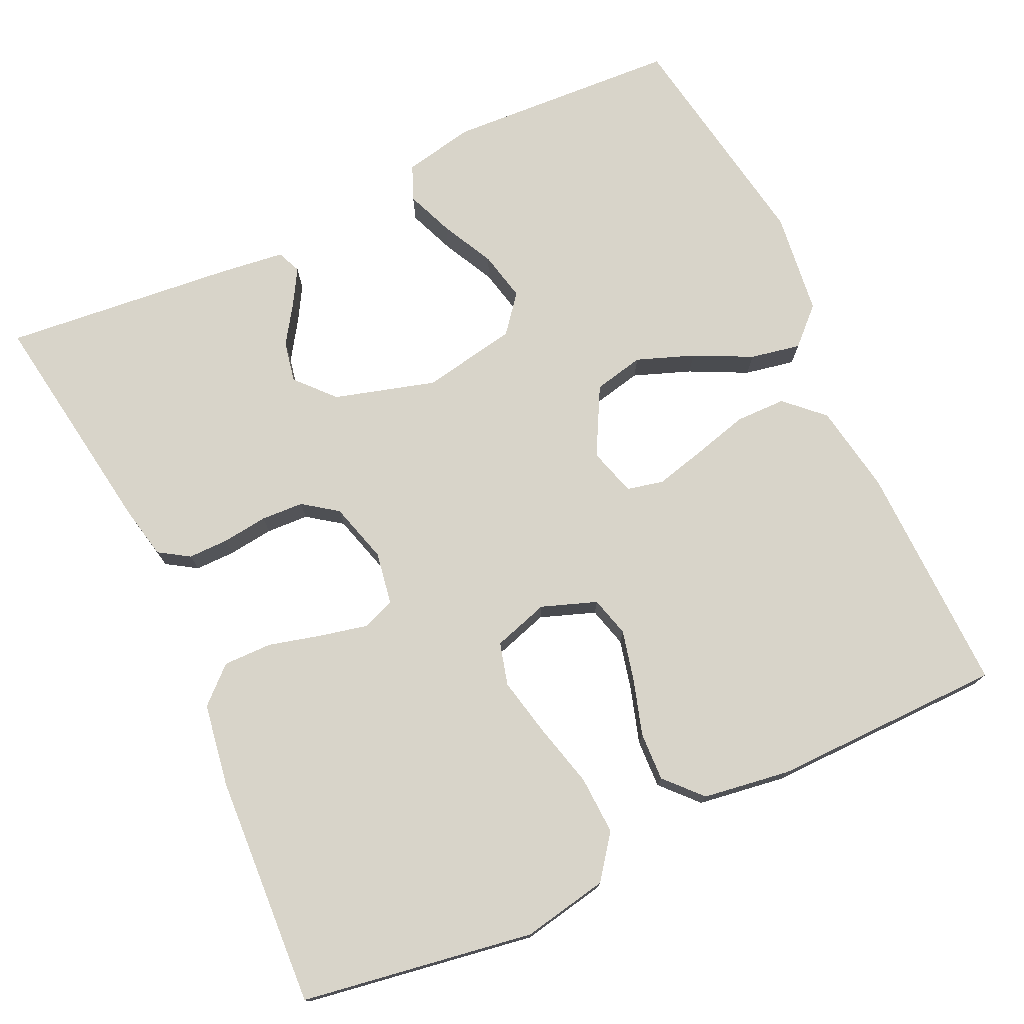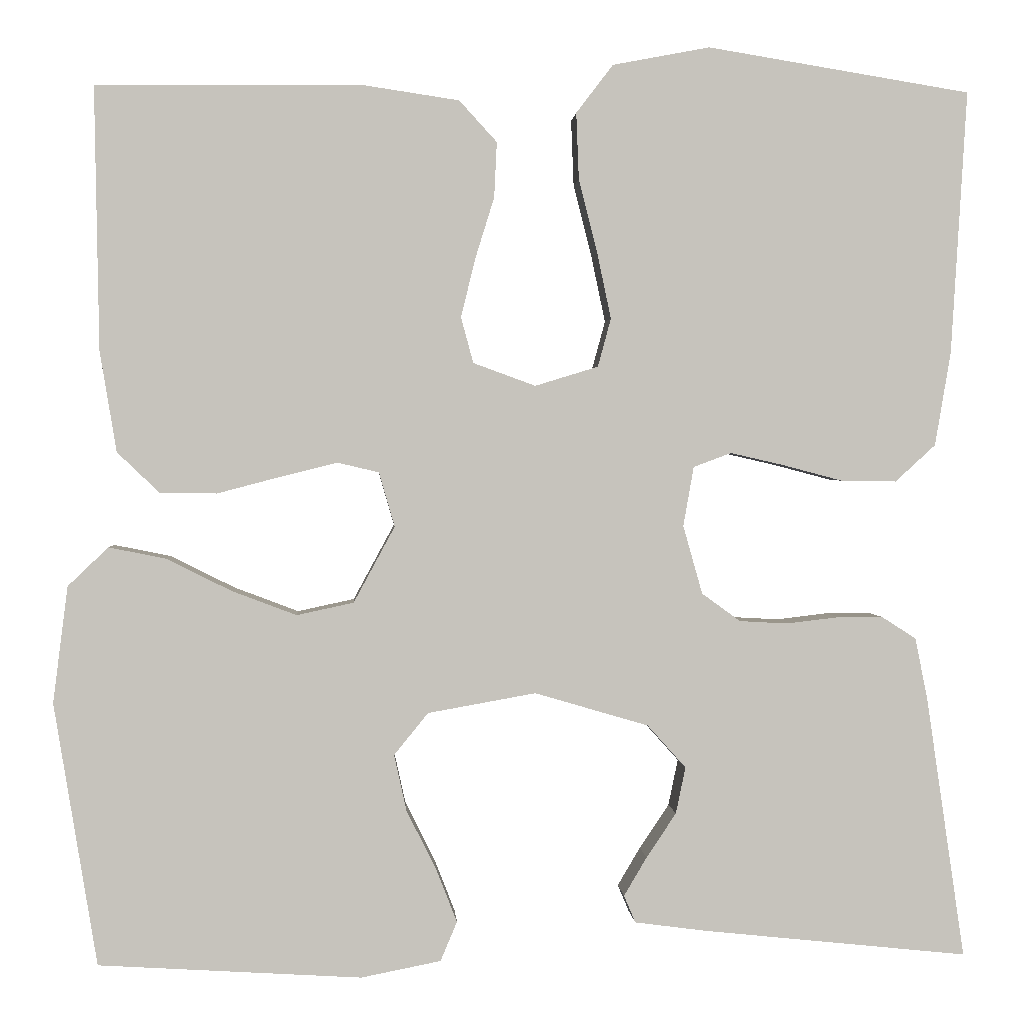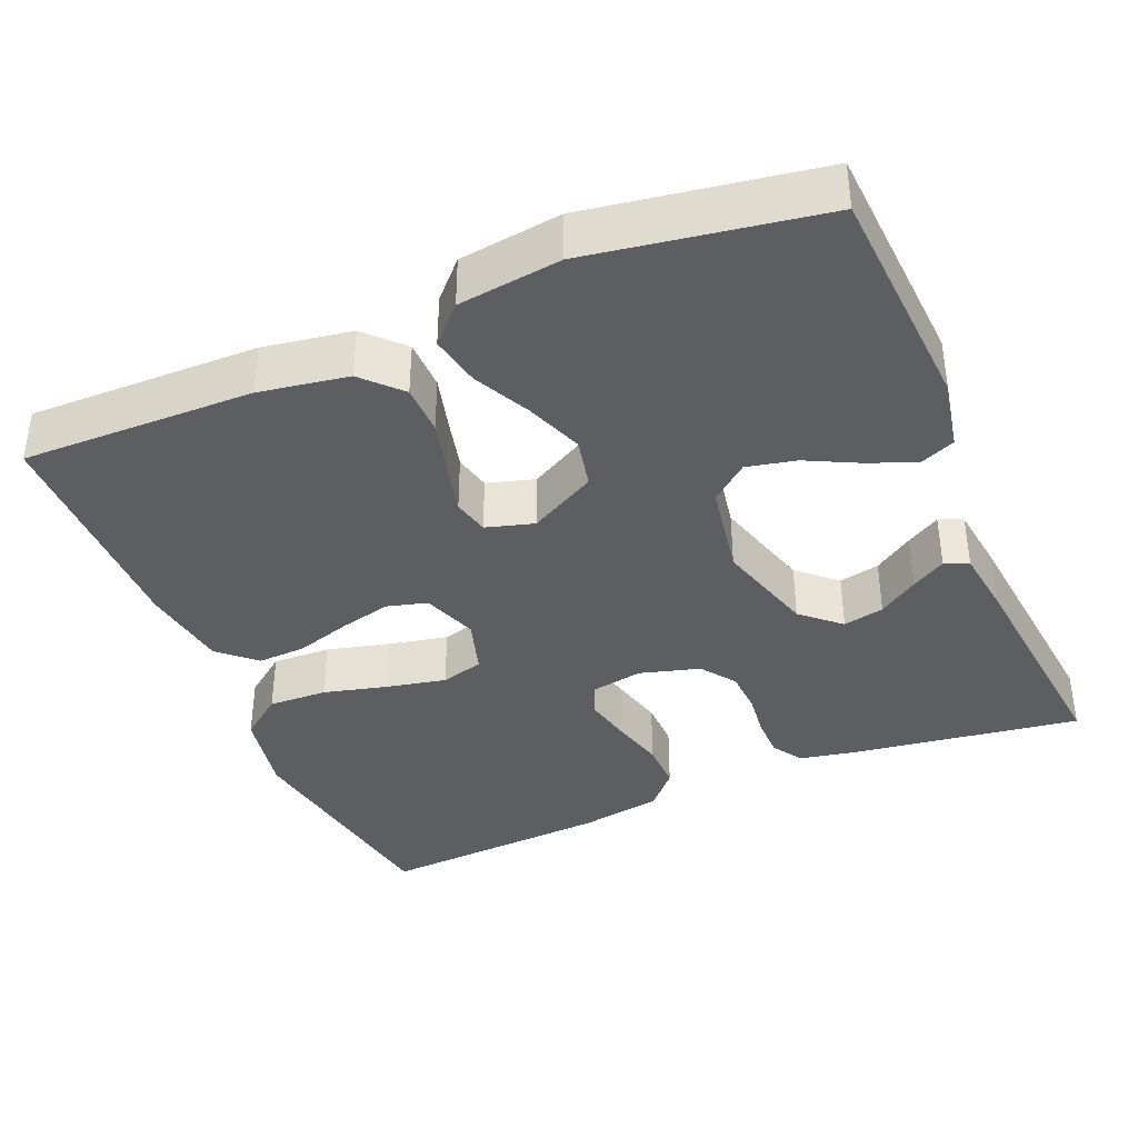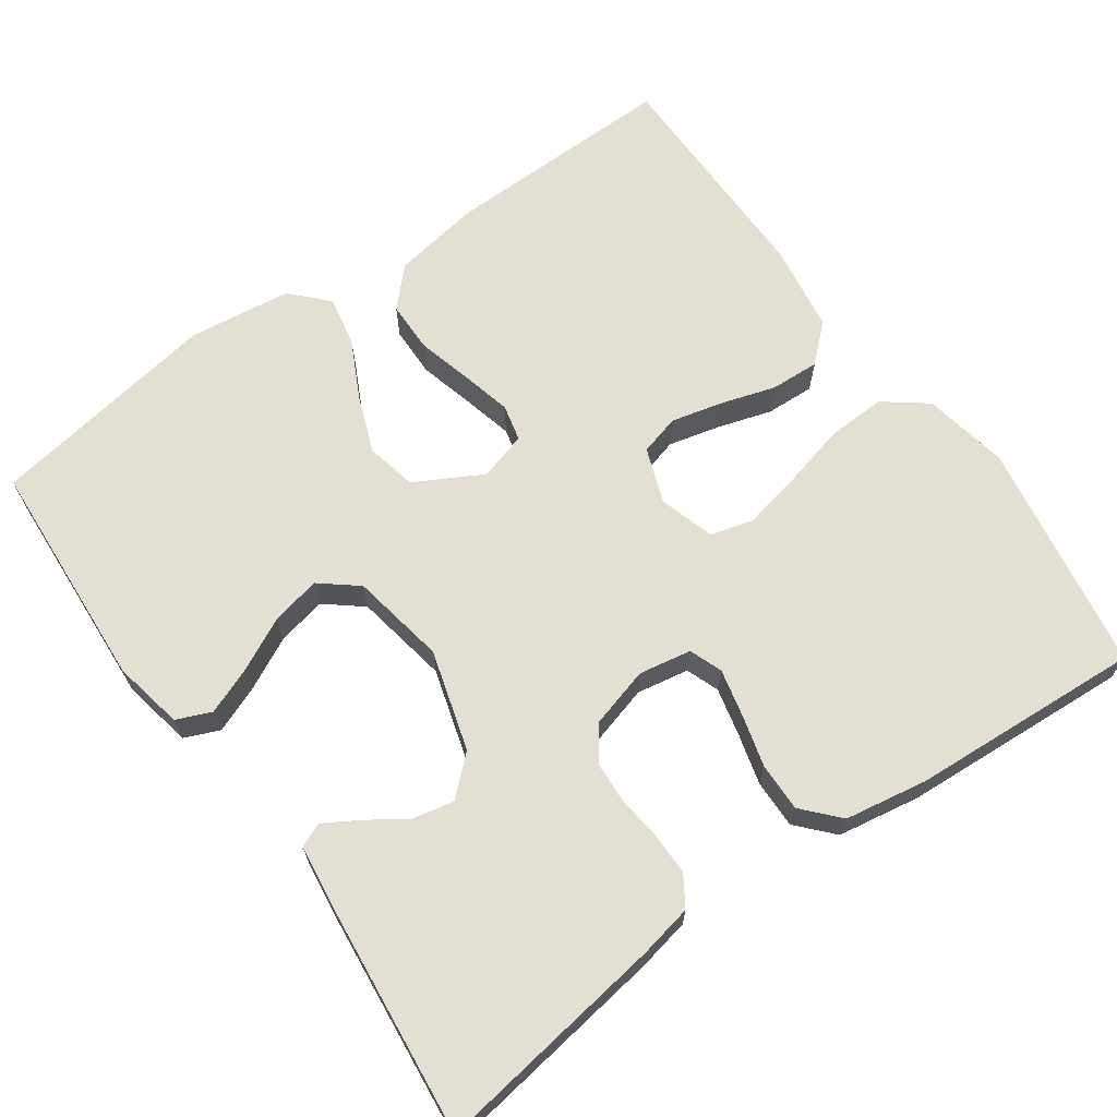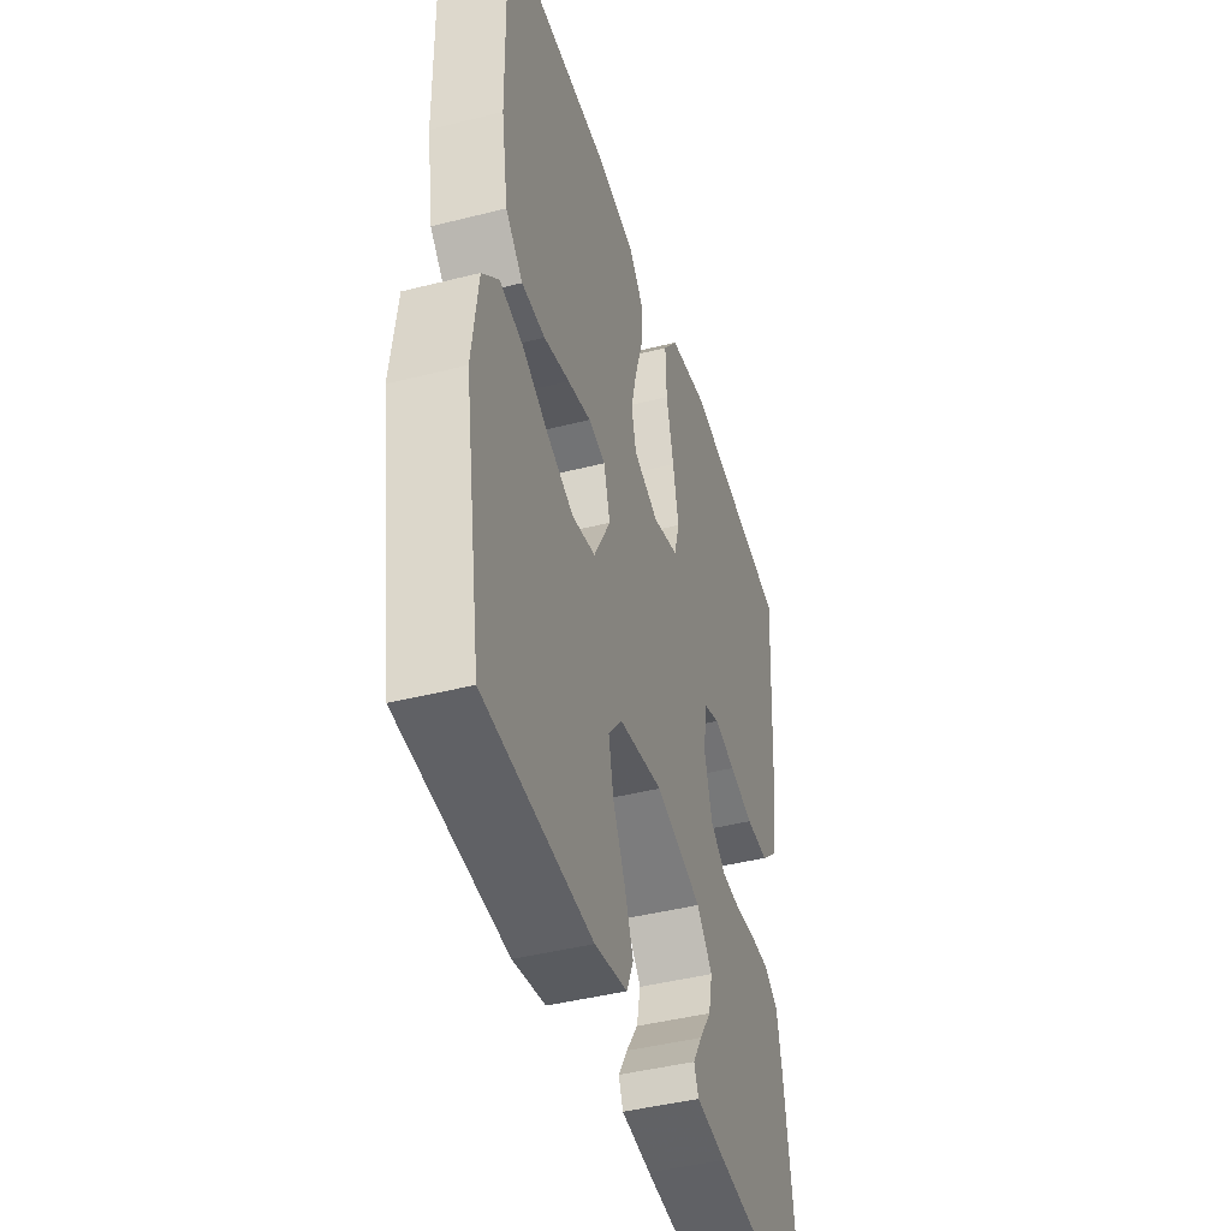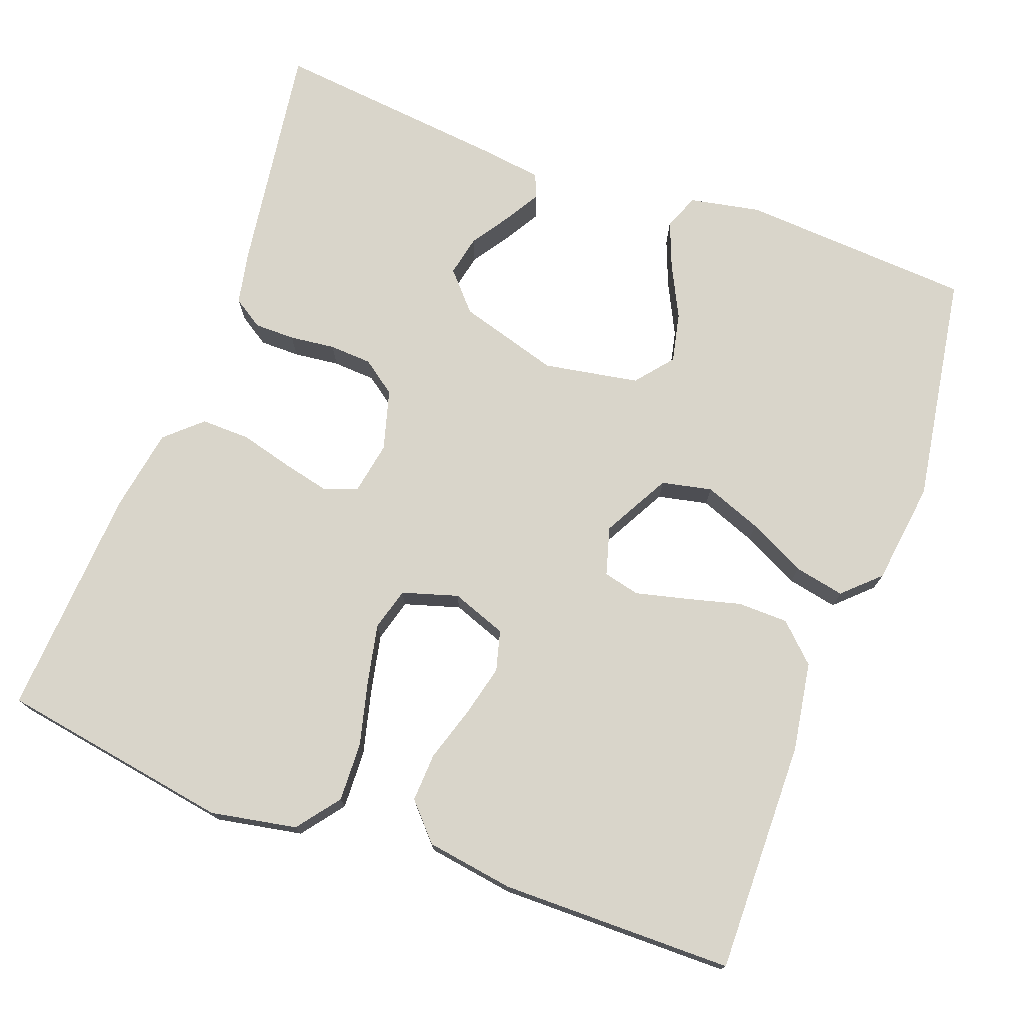
<metadata>
{"format":"obj","ext":"obj","renderer":"f3d","projection":"perspective","resolution":1024,"background":"white","views":[{"elev":75.3,"azim":-25.2,"up":"+Y"},{"elev":1.5,"azim":176.5,"up":"+Z"},{"elev":-38.4,"azim":112.9,"up":"+Y"},{"elev":67.0,"azim":-125.3,"up":"+Y"},{"elev":-43.7,"azim":106.6,"up":"+Z"},{"elev":74.5,"azim":20.4,"up":"+Y"}]}
</metadata>
<code>
v -0.5 0.07 0.5
v -0.2 0.07 0.549
v -0.089 0.07 0.528
v -0.047 0.07 0.473
v -0.05 0.07 0.397
v -0.071 0.07 0.314
v -0.087 0.07 0.238
v -0.072 0.07 0.183
v 0 0.07 0.161
v 0.071 0.07 0.187
v 0.085 0.07 0.239
v 0.069 0.07 0.305
v 0.047 0.07 0.376
v 0.044 0.07 0.439
v 0.087 0.07 0.486
v 0.2 0.07 0.503
v 0.5 0.07 0.5
v 0.495 0.07 0.2
v 0.476 0.07 0.085
v 0.428 0.07 0.039
v 0.363 0.07 0.038
v 0.291 0.07 0.057
v 0.226 0.07 0.073
v 0.179 0.07 0.062
v 0.161 0.07 0
v 0.208 0.07 -0.087
v 0.273 0.07 -0.101
v 0.347 0.07 -0.073
v 0.421 0.07 -0.036
v 0.486 0.07 -0.023
v 0.532 0.07 -0.067
v 0.549 0.07 -0.2
v 0.5 0.07 -0.5
v 0.2 0.07 -0.518
v 0.109 0.07 -0.5
v 0.09 0.07 -0.455
v 0.114 0.07 -0.394
v 0.148 0.07 -0.326
v 0.162 0.07 -0.262
v 0.123 0.07 -0.214
v 0 0.07 -0.192
v -0.13 0.07 -0.23
v -0.174 0.07 -0.279
v -0.163 0.07 -0.332
v -0.129 0.07 -0.383
v -0.103 0.07 -0.427
v -0.116 0.07 -0.458
v -0.2 0.07 -0.469
v -0.5 0.07 -0.5
v -0.456 0.07 -0.2
v -0.442 0.07 -0.131
v -0.403 0.07 -0.106
v -0.351 0.07 -0.106
v -0.292 0.07 -0.113
v -0.237 0.07 -0.11
v -0.193 0.07 -0.078
v -0.171 0.07 0
v -0.183 0.07 0.068
v -0.226 0.07 0.084
v -0.287 0.07 0.07
v -0.355 0.07 0.052
v -0.418 0.07 0.051
v -0.464 0.07 0.093
v -0.482 0.07 0.2
v -0.5 0 0.5
v -0.2 0 0.549
v -0.089 0 0.528
v -0.047 0 0.473
v -0.05 0 0.397
v -0.071 0 0.314
v -0.087 0 0.238
v -0.072 0 0.183
v 0 0 0.161
v 0.071 0 0.187
v 0.085 0 0.239
v 0.069 0 0.305
v 0.047 0 0.376
v 0.044 0 0.439
v 0.087 0 0.486
v 0.2 0 0.503
v 0.5 0 0.5
v 0.495 0 0.2
v 0.476 0 0.085
v 0.428 0 0.039
v 0.363 0 0.038
v 0.291 0 0.057
v 0.226 0 0.073
v 0.179 0 0.062
v 0.161 0 0
v 0.208 0 -0.087
v 0.273 0 -0.101
v 0.347 0 -0.073
v 0.421 0 -0.036
v 0.486 0 -0.023
v 0.532 0 -0.067
v 0.549 0 -0.2
v 0.5 0 -0.5
v 0.2 0 -0.518
v 0.109 0 -0.5
v 0.09 0 -0.455
v 0.114 0 -0.394
v 0.148 0 -0.326
v 0.162 0 -0.262
v 0.123 0 -0.214
v 0 0 -0.192
v -0.13 0 -0.23
v -0.174 0 -0.279
v -0.163 0 -0.332
v -0.129 0 -0.383
v -0.103 0 -0.427
v -0.116 0 -0.458
v -0.2 0 -0.469
v -0.5 0 -0.5
v -0.456 0 -0.2
v -0.442 0 -0.131
v -0.403 0 -0.106
v -0.351 0 -0.106
v -0.292 0 -0.113
v -0.237 0 -0.11
v -0.193 0 -0.078
v -0.171 0 0
v -0.183 0 0.068
v -0.226 0 0.084
v -0.287 0 0.07
v -0.355 0 0.052
v -0.418 0 0.051
v -0.464 0 0.093
v -0.482 0 0.2
f 4 5 6
f 3 4 6
f 2 3 6
f 1 2 6
f 64 1 6
f 63 64 6
f 62 63 6
f 61 62 6
f 60 61 6
f 59 60 6 7
f 58 59 7 8
f 57 58 8 9
f 56 57 9 10
f 52 53 54
f 51 52 54
f 50 51 54
f 49 50 54
f 48 49 54
f 47 48 54
f 44 45 46 47
f 44 47 54
f 43 44 54 55
f 36 37 38
f 35 36 38
f 34 35 38
f 33 34 38
f 32 33 38
f 31 32 38
f 30 31 38
f 29 30 38
f 28 29 38
f 27 28 38 39
f 26 27 39 40
f 20 21 22
f 19 20 22
f 18 19 22
f 17 18 22
f 16 17 22
f 15 16 22
f 14 15 22
f 13 14 22
f 12 13 22
f 11 12 22 23
f 10 11 23 24
f 42 43 55 56
f 10 24 25
f 56 10 25
f 42 56 25
f 41 42 25
f 25 26 40 41
f 70 69 68
f 70 68 67
f 70 67 66
f 70 66 65
f 70 65 128
f 70 128 127
f 70 127 126
f 70 126 125
f 70 125 124
f 71 70 124 123
f 72 71 123 122
f 73 72 122 121
f 74 73 121 120
f 118 117 116
f 118 116 115
f 118 115 114
f 118 114 113
f 118 113 112
f 118 112 111
f 111 110 109 108
f 118 111 108
f 119 118 108 107
f 102 101 100
f 102 100 99
f 102 99 98
f 102 98 97
f 102 97 96
f 102 96 95
f 102 95 94
f 102 94 93
f 102 93 92
f 103 102 92 91
f 104 103 91 90
f 86 85 84
f 86 84 83
f 86 83 82
f 86 82 81
f 86 81 80
f 86 80 79
f 86 79 78
f 86 78 77
f 86 77 76
f 87 86 76 75
f 88 87 75 74
f 120 119 107 106
f 89 88 74
f 89 74 120
f 89 120 106
f 89 106 105
f 105 104 90 89
f 1 65 66 2
f 2 66 67 3
f 3 67 68 4
f 4 68 69 5
f 5 69 70 6
f 6 70 71 7
f 7 71 72 8
f 8 72 73 9
f 9 73 74 10
f 10 74 75 11
f 11 75 76 12
f 12 76 77 13
f 13 77 78 14
f 14 78 79 15
f 15 79 80 16
f 16 80 81 17
f 17 81 82 18
f 18 82 83 19
f 19 83 84 20
f 20 84 85 21
f 21 85 86 22
f 22 86 87 23
f 23 87 88 24
f 24 88 89 25
f 25 89 90 26
f 26 90 91 27
f 27 91 92 28
f 28 92 93 29
f 29 93 94 30
f 30 94 95 31
f 31 95 96 32
f 32 96 97 33
f 33 97 98 34
f 34 98 99 35
f 35 99 100 36
f 36 100 101 37
f 37 101 102 38
f 38 102 103 39
f 39 103 104 40
f 40 104 105 41
f 41 105 106 42
f 42 106 107 43
f 43 107 108 44
f 44 108 109 45
f 45 109 110 46
f 46 110 111 47
f 47 111 112 48
f 48 112 113 49
f 49 113 114 50
f 50 114 115 51
f 51 115 116 52
f 52 116 117 53
f 53 117 118 54
f 54 118 119 55
f 55 119 120 56
f 56 120 121 57
f 57 121 122 58
f 58 122 123 59
f 59 123 124 60
f 60 124 125 61
f 61 125 126 62
f 62 126 127 63
f 63 127 128 64
f 64 128 65 1

</code>
